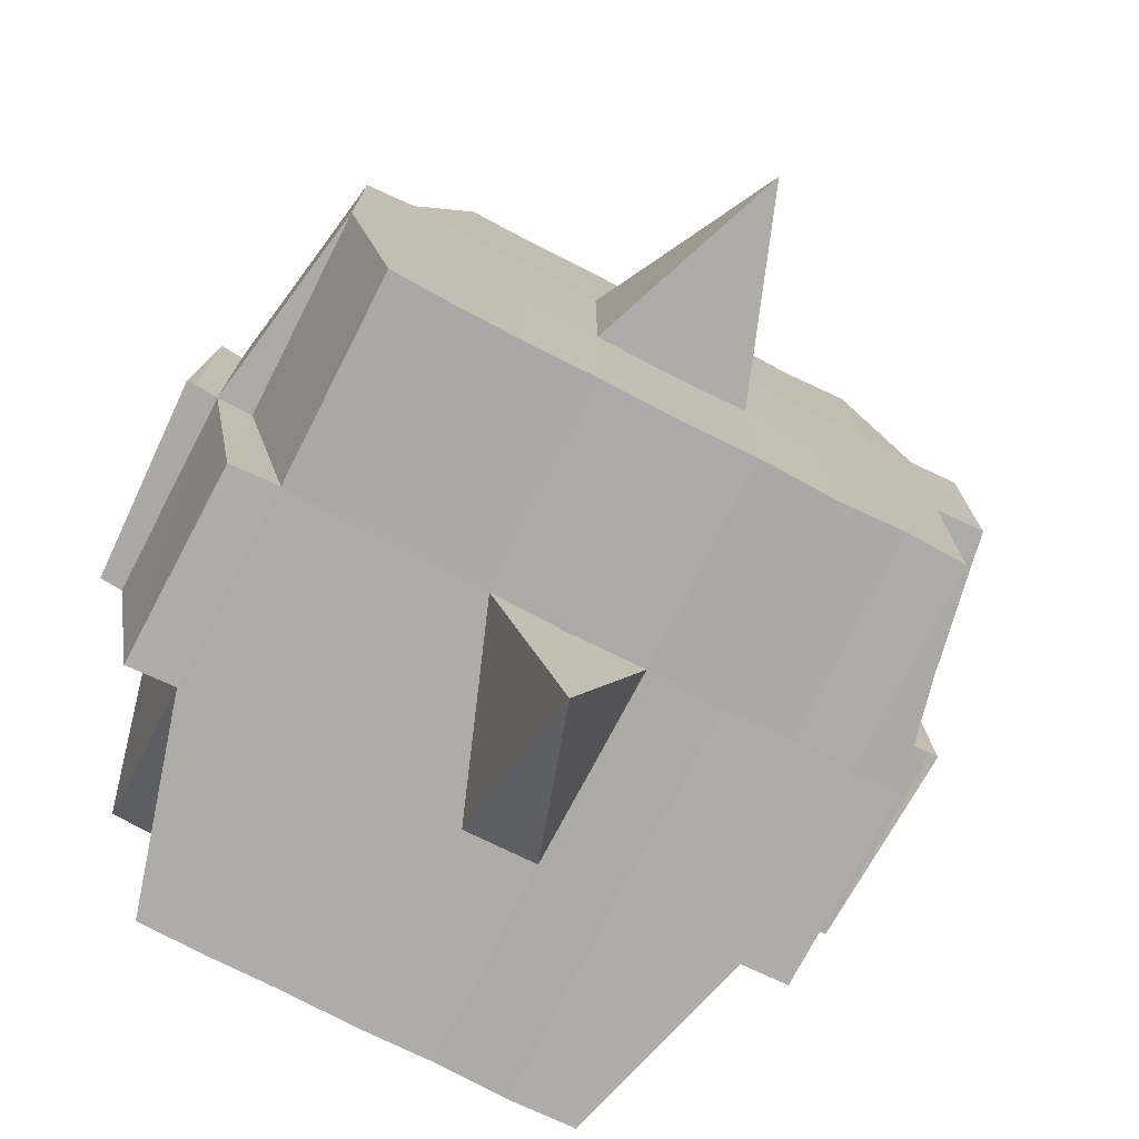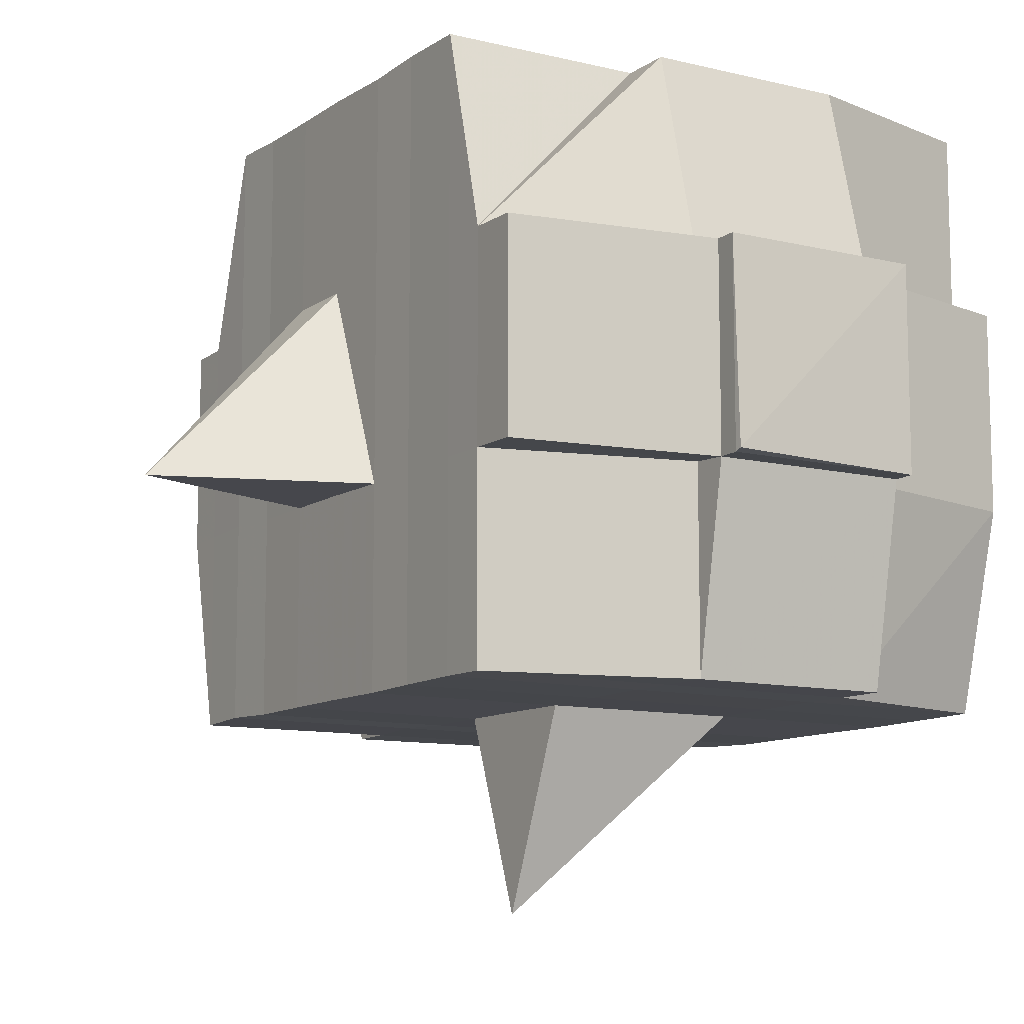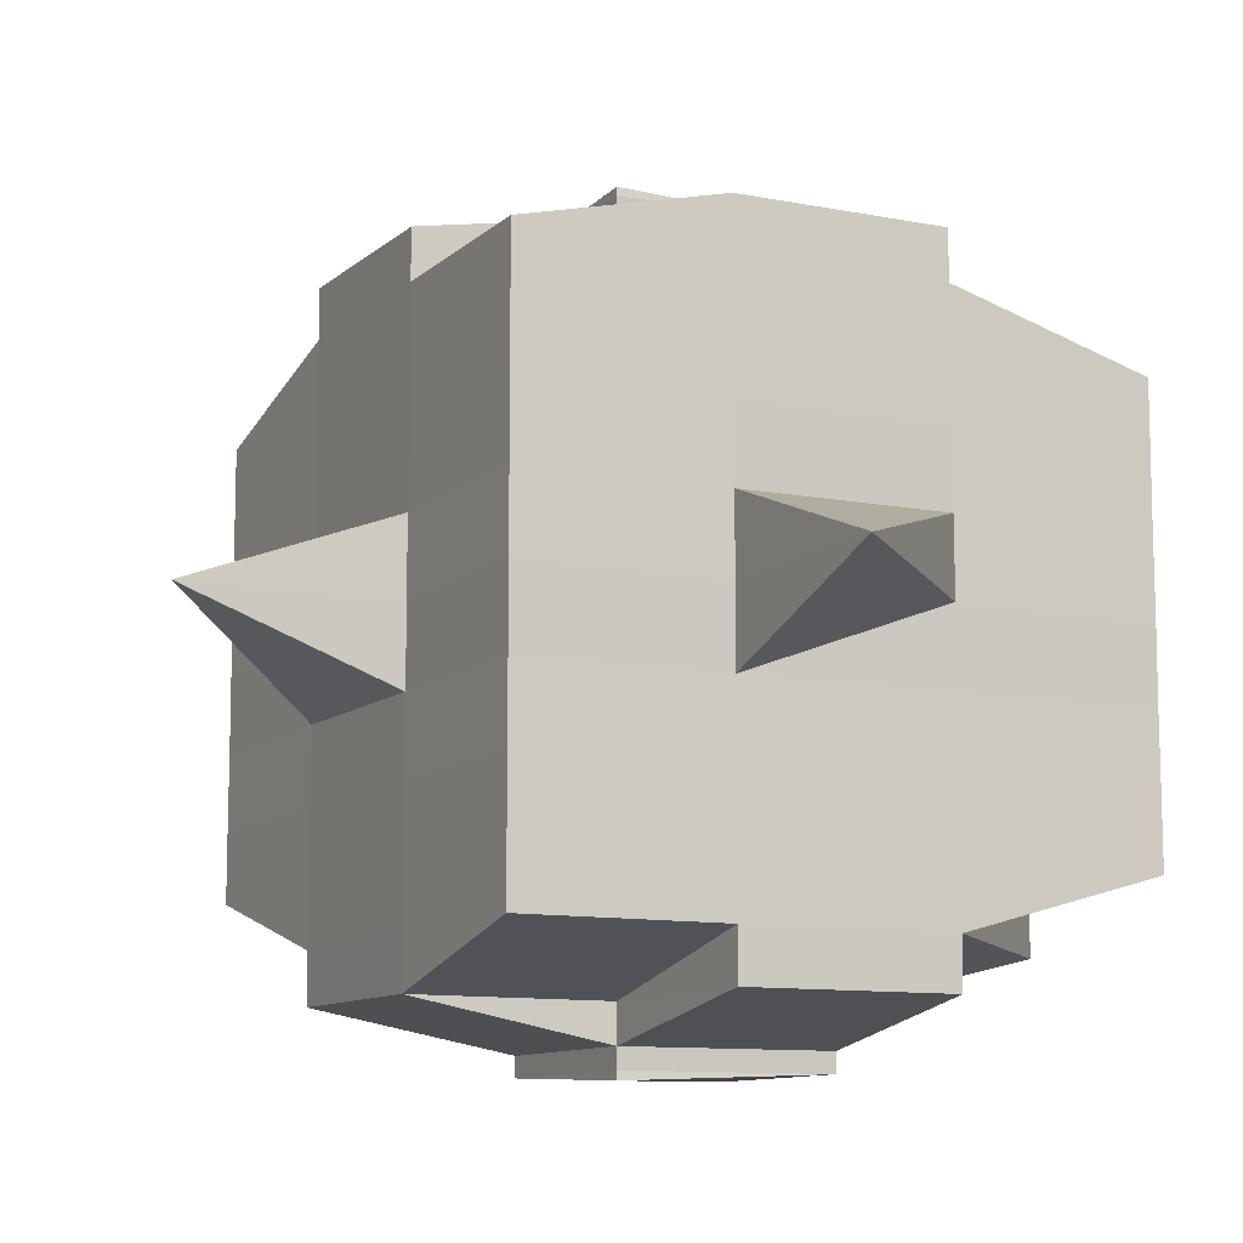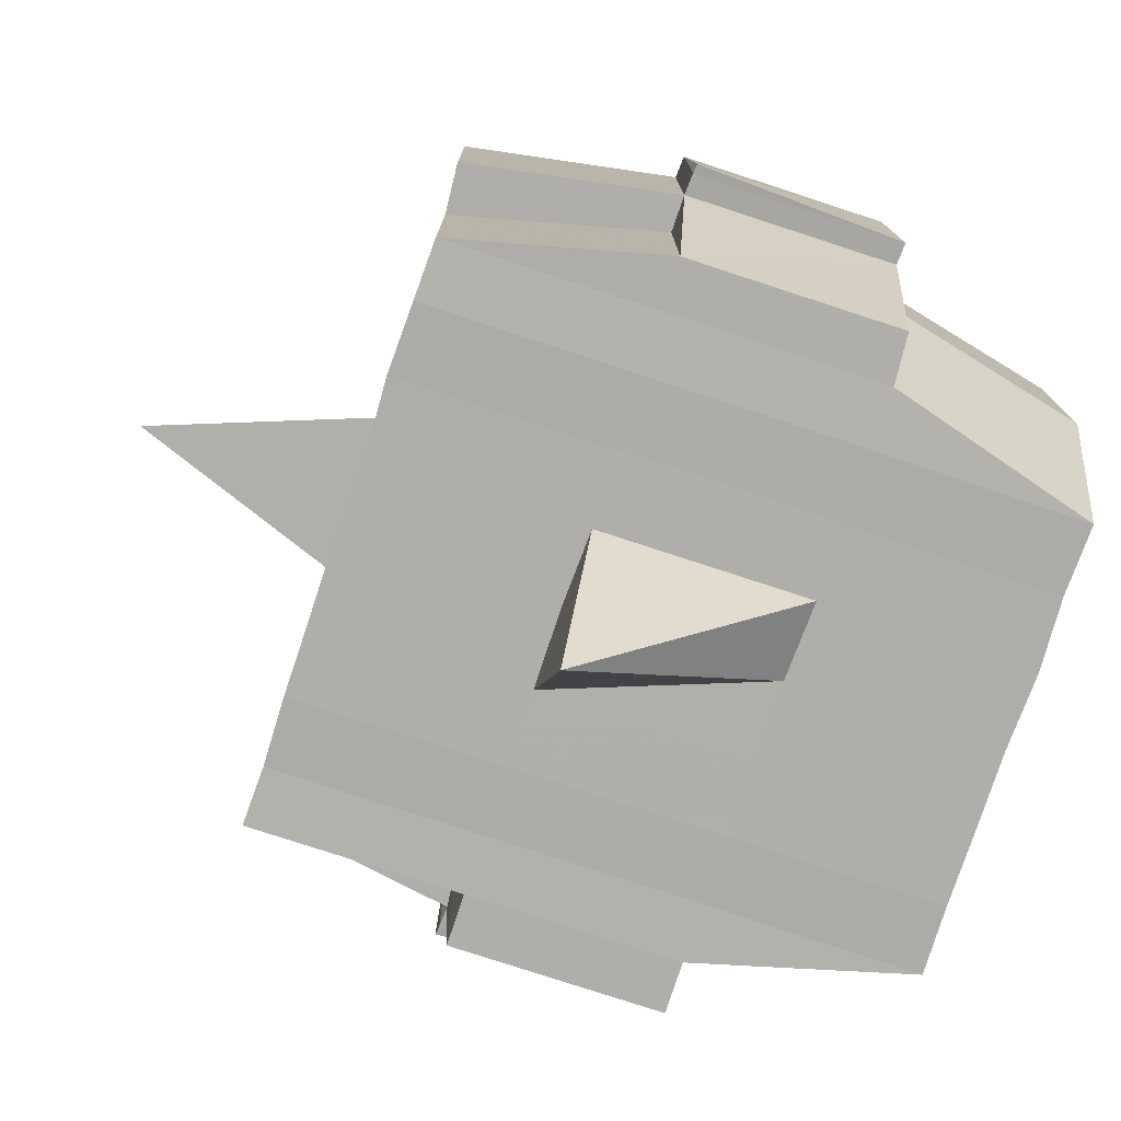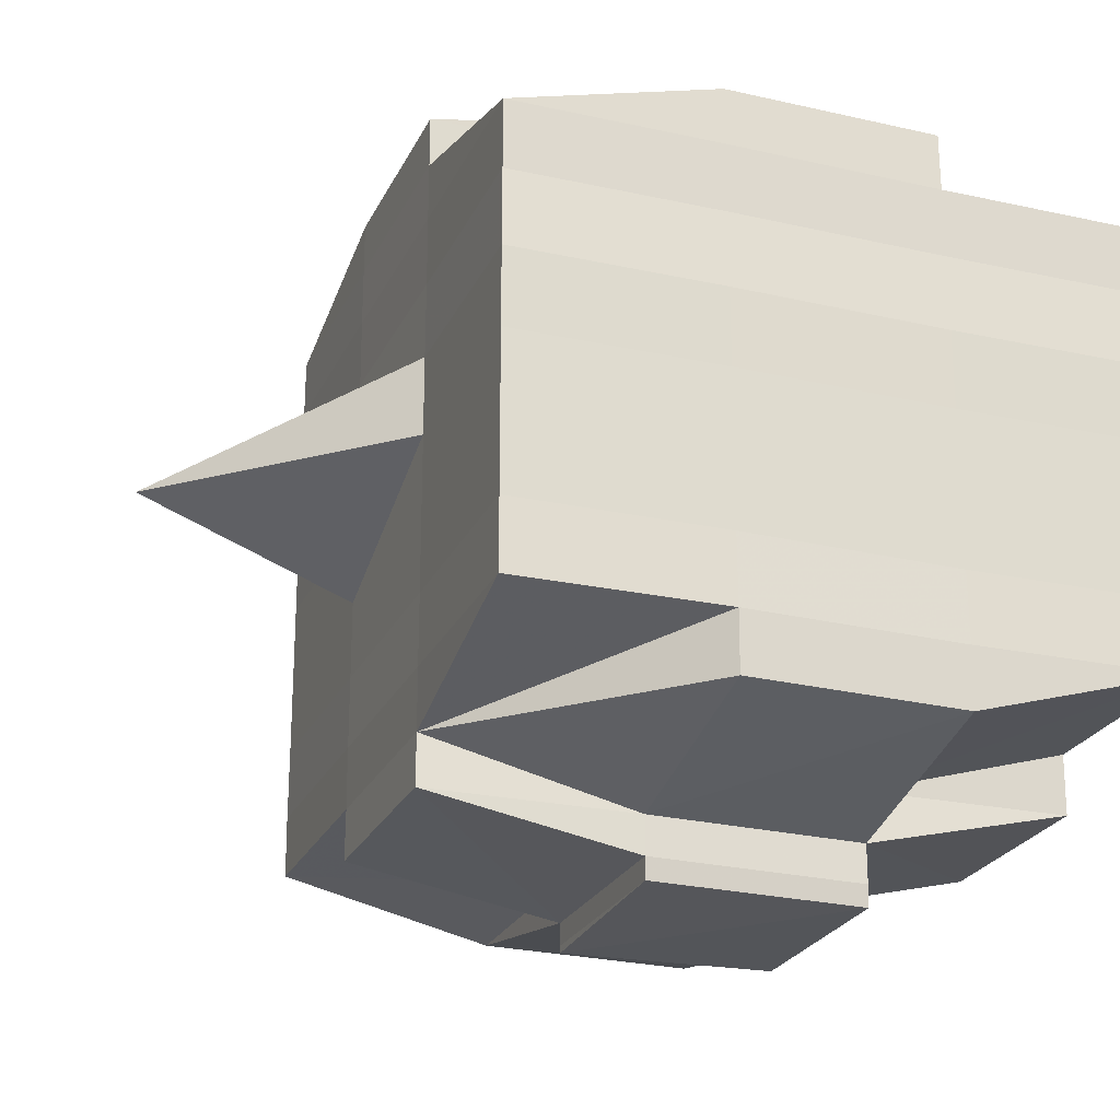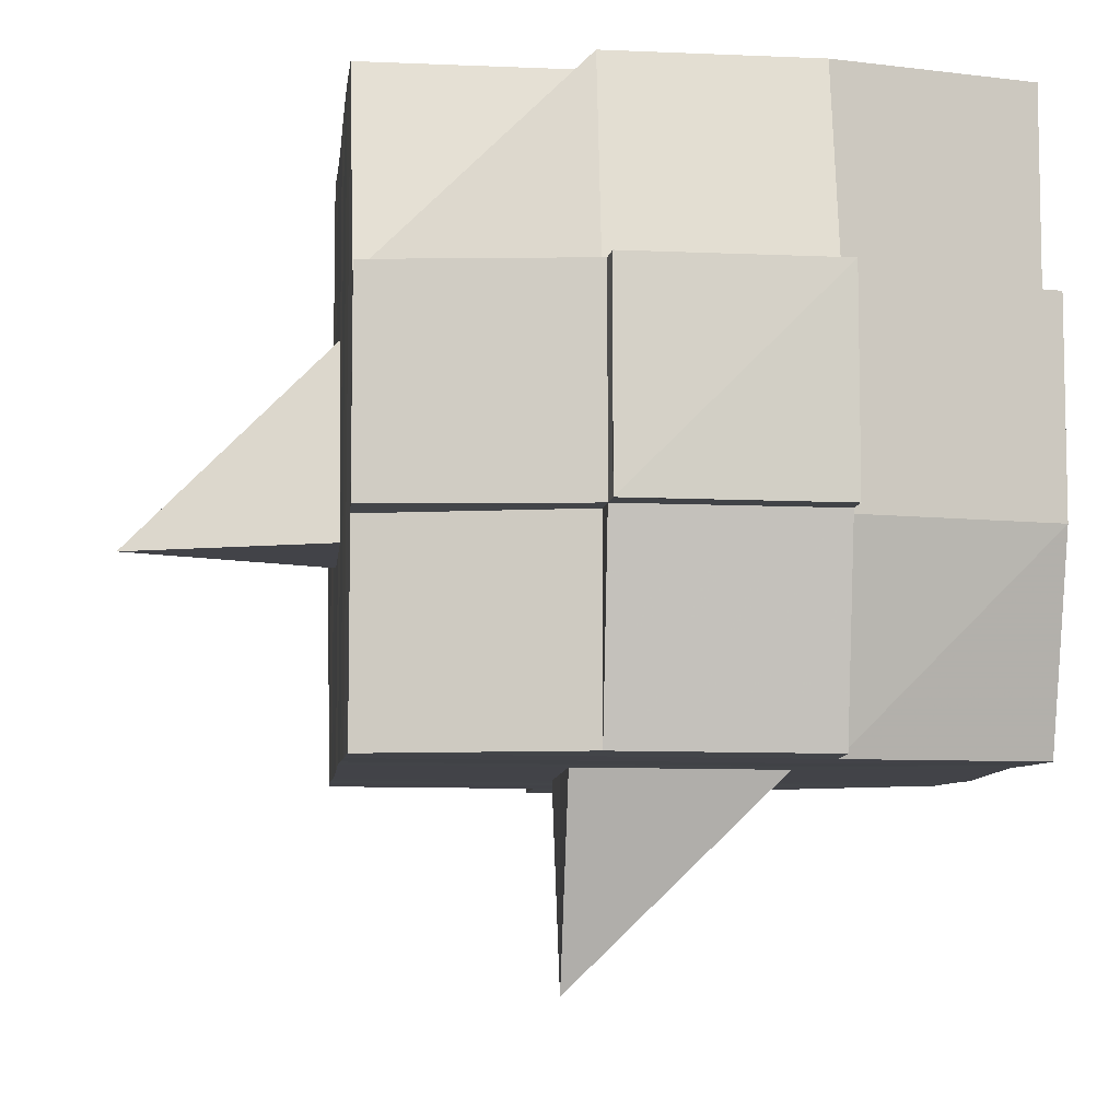
<metadata>
{"format":"obj","ext":"obj","renderer":"f3d","projection":"perspective","resolution":1024,"background":"white","views":[{"elev":-76.1,"azim":62.8,"up":"+Y"},{"elev":-10.5,"azim":148.2,"up":"+Y"},{"elev":-10.5,"azim":63.0,"up":"+Z"},{"elev":-77.6,"azim":161.7,"up":"+Y"},{"elev":-24.4,"azim":159.5,"up":"+Z"},{"elev":-7.7,"azim":173.8,"up":"+Y"}]}
</metadata>
<code>
o 848
v 2228 1854 10.12
v 2228 1854 10.12
v 2228 1854 10.12
v 2228 1854 10.12
v 2228 1854 10.12
v 2228 1854 10.12
v 2228 1854 10.12
v 2228 1854 10.12
v 2228 1854 10.12
v 2228 1854 10.12
v 2228 1854 10.12
v 2228 1854 10.12
v 2228 1854 10.12
v 2228 1854 10.12
v 2228 1854 10.12
v 2228 1854 10.12
v 2228 1854 10.12
v 2228 1854 10.12
v 2228 1854 10.12
v 2228 1854 10.12
v 2228 1854 10.12
v 2228 1854 10.12
v 2228 1854 10.12
v 2228 1854 10.12
v 2228 1854 10.13
v 2228 1854 10.12
v 2228 1854 10.12
v 2228 1854 10.12
v 2228 1854 10.12
v 2228 1854 10.12
v 2228 1854 10.13
v 2228 1854 10.13
v 2228 1854 10.13
v 2228 1854 10.14
v 2228 1854 10.13
v 2228 1854 10.14
v 2228 1854 10.14
v 2228 1854 10.13
v 2228 1854 10.13
v 2228 1854 10.14
v 2228 1854 10.14
v 2228 1854 10.14
v 2228 1854 10.14
v 2228 1854 10.13
v 2228 1854 10.14
v 2228 1854 10.14
v 2228 1854 10.13
v 2228 1854 10.13
v 2228 1854 10.13
v 2228 1854 10.12
v 2228 1854 10.13
v 2228 1854 10.13
v 2228 1854 10.13
v 2228 1854 10.14
v 2228 1854 10.14
v 2228 1854 10.14
v 2228 1854 10.14
v 2228 1854 10.14
v 2228 1854 10.13
v 2228 1854 10.14
v 2228 1854 10.14
v 2228 1854 10.14
v 2228 1854 10.14
v 2228 1854 10.14
v 2228 1854 10.14
v 2228 1854 10.15
v 2228 1854 10.14
v 2228 1854 10.15
v 2228 1854 10.15
v 2228 1854 10.14
v 2228 1854 10.14
v 2228 1854 10.15
v 2228 1854 10.14
v 2228 1854 10.15
v 2228 1854 10.15
v 2228 1854 10.14
v 2228 1854 10.15
v 2228 1854 10.15
v 2228 1854 10.15
v 2228 1854 10.15
v 2228 1854 10.15
v 2228 1854 10.15
v 2228 1854 10.15
v 2228 1854 10.15
v 2228 1854 10.15
v 2228 1854 10.15
v 2228 1854 10.15
v 2228 1854 10.15
v 2228 1854 10.15
v 2228 1854 10.15
v 2228 1854 10.15
v 2228 1854 10.15
v 2228 1854 10.15
v 2228 1854 10.15
v 2228 1854 10.15
v 2228 1854 10.15
v 2228 1854 10.15
v 2228 1854 10.15
v 2228 1854 10.15
v 2228 1854 10.15
v 2228 1854 10.15
v 2228 1854 10.15
v 2228 1854 10.15
v 2228 1854 10.15
v 2228 1854 10.15
v 2228 1854 10.15
v 2228 1854 10.15
v 2228 1854 10.15
v 2228 1854 10.15
v 2228 1854 10.15
v 2228 1854 10.15
v 2228 1854 10.15
v 2228 1854 10.15
v 2228 1854 10.15
v 2228 1854 10.15
v 2228 1854 10.15
v 2228 1854 10.15
v 2228 1854 10.15
v 2228 1854 10.15
v 2228 1854 10.15
v 2228 1854 10.15
v 2228 1854 10.15
v 2228 1854 10.15
v 2228 1854 10.15
v 2228 1854 10.15
v 2228 1854 10.14
v 2228 1854 10.15
v 2228 1854 10.15
v 2228 1854 10.14
v 2228 1854 10.14
v 2228 1854 10.14
v 2228 1854 10.14
v 2228 1854 10.15
v 2228 1854 10.14
v 2228 1854 10.14
v 2228 1854 10.14
v 2228 1854 10.14
v 2228 1854 10.14
v 2228 1854 10.14
v 2228 1854 10.14
v 2228 1854 10.13
v 2228 1854 10.14
v 2228 1854 10.14
v 2228 1854 10.14
v 2228 1854 10.13
v 2228 1854 10.13
v 2228 1854 10.13
v 2228 1854 10.13
v 2228 1854 10.13
v 2228 1854 10.13
v 2228 1854 10.12
v 2228 1854 10.13
v 2228 1854 10.12
v 2228 1854 10.12
v 2228 1854 10.12
v 2228 1854 10.12
v 2228 1854 10.12
v 2228 1854 10.12
v 2228 1854 10.12
v 2228 1854 10.12
v 2228 1854 10.12
v 2228 1854 10.12
v 2228 1854 10.12
v 2228 1854 10.13
v 2228 1854 10.12
v 2228 1854 10.13
v 2228 1854 10.12
v 2228 1854 10.12
v 2228 1854 10.12
v 2228 1854 10.12
v 2228 1854 10.12
v 2228 1854 10.12
v 2228 1854 10.12
v 2228 1854 10.12
v 2228 1854 10.12
v 2228 1854 10.12
v 2228 1854 10.12
v 2228 1854 10.12
v 2228 1854 10.12
v 2228 1854 10.12
v 2228 1854 10.12
v 2228 1854 10.12
v 2228 1854 10.12
v 2228 1854 10.12
v 2228 1854 10.12
v 2228 1854 10.12
v 2228 1854 10.12
v 2228 1854 10.12
v 2228 1854 10.12
v 2228 1854 10.12
v 2228 1854 10.12
v 2228 1854 10.12
v 2228 1854 10.12
v 2228 1854 10.12
v 2228 1854 10.12
v 2228 1854 10.12
v 2228 1854 10.12
v 2228 1854 10.12
v 2228 1854 10.12
v 2228 1854 10.12
v 2228 1854 10.12
v 2228 1854 10.12
v 2228 1854 10.12
v 2228 1854 10.12
v 2228 1854 10.12
v 2228 1854 10.12
v 2228 1854 10.12
v 2228 1854 10.13
v 2228 1854 10.13
v 2228 1854 10.13
v 2228 1854 10.13
v 2228 1854 10.12
v 2228 1854 10.13
v 2228 1854 10.13
v 2228 1854 10.14
v 2228 1854 10.13
v 2228 1854 10.13
v 2228 1854 10.13
v 2228 1854 10.14
v 2228 1854 10.14
v 2228 1854 10.14
v 2228 1854 10.14
v 2228 1854 10.13
v 2228 1854 10.14
v 2228 1854 10.14
v 2228 1854 10.14
v 2228 1854 10.14
v 2228 1854 10.14
v 2228 1854 10.14
v 2228 1854 10.15
v 2228 1854 10.14
v 2228 1854 10.14
v 2228 1854 10.14
v 2228 1854 10.15
v 2228 1854 10.15
v 2228 1854 10.15
v 2228 1854 10.15
v 2228 1854 10.14
v 2228 1854 10.15
v 2228 1854 10.15
v 2228 1854 10.15
v 2228 1854 10.15
v 2228 1854 10.15
v 2228 1854 10.15
v 2228 1854 10.15
v 2228 1854 10.15
v 2228 1854 10.15
v 2228 1854 10.15
v 2228 1854 10.15
v 2228 1854 10.15
v 2228 1854 10.15
v 2228 1854 10.15
v 2228 1854 10.15
v 2228 1854 10.15
v 2228 1854 10.14
v 2228 1854 10.15
v 2228 1854 10.15
v 2228 1854 10.15
v 2228 1854 10.15
v 2228 1854 10.15
v 2228 1854 10.15
v 2228 1854 10.15
v 2228 1854 10.15
v 2228 1854 10.15
v 2228 1854 10.15
v 2228 1854 10.15
v 2228 1854 10.15
v 2228 1854 10.15
v 2228 1854 10.15
v 2228 1854 10.15
v 2228 1854 10.14
v 2228 1854 10.14
v 2228 1854 10.14
v 2228 1854 10.14
v 2228 1854 10.14
v 2228 1854 10.14
v 2228 1854 10.13
v 2228 1854 10.14
v 2228 1854 10.14
v 2228 1854 10.15
v 2228 1854 10.14
v 2228 1854 10.14
v 2228 1854 10.14
v 2228 1854 10.14
v 2228 1854 10.13
v 2228 1854 10.14
v 2228 1854 10.14
v 2228 1854 10.13
v 2228 1854 10.13
v 2228 1854 10.13
v 2228 1854 10.13
v 2228 1854 10.13
v 2228 1854 10.12
v 2228 1854 10.13
v 2228 1854 10.13
v 2228 1854 10.12
v 2228 1854 10.12
v 2228 1854 10.12
v 2228 1854 10.12
v 2228 1854 10.12
v 2228 1854 10.12
v 2228 1854 10.12
v 2228 1854 10.12
v 2228 1854 10.12
v 2228 1854 10.12
v 2228 1854 10.12
v 2228 1854 10.12
v 2228 1854 10.12
v 2228 1854 10.12
v 2228 1854 10.12
v 2228 1854 10.12
v 2228 1854 10.12
v 2228 1854 10.12
v 2228 1854 10.12
v 2228 1854 10.12
v 2228 1854 10.12
v 2228 1854 10.12
v 2228 1854 10.12
v 2228 1854 10.12
v 2228 1854 10.14
v 2228 1854 10.14
v 2228 1854 10.13
v 2228 1854 10.14
v 2228 1854 10.14
v 2228 1854 10.14
v 2228 1854 10.14
v 2228 1854 10.13
v 2228 1854 10.14
v 2228 1854 10.14
v 2228 1854 10.15
v 2228 1854 10.15
v 2228 1854 10.15
v 2228 1854 10.15
v 2228 1854 10.15
v 2228 1854 10.15
v 2228 1854 10.15
v 2228 1854 10.15
v 2228 1854 10.15
v 2228 1854 10.15
v 2228 1854 10.15
f 1 2 3
f 4 5 2
f 6 7 3
f 8 9 6
f 10 11 5
f 12 13 4
f 13 14 15
f 16 12 17
f 10 18 19
f 18 20 11
f 21 18 22
f 23 24 18
f 24 25 26
f 27 26 18
f 18 26 28
f 26 29 28
f 29 30 28
f 26 31 29
f 25 32 31
f 33 31 26
f 32 34 35
f 34 36 37
f 38 35 31
f 39 40 38
f 40 41 42
f 42 43 44
f 45 46 43
f 31 35 47
f 31 47 29
f 29 47 30
f 35 48 47
f 47 49 50
f 48 51 49
f 47 48 52
f 53 54 48
f 54 55 56
f 56 57 51
f 58 56 48
f 48 56 59
f 60 61 57
f 56 60 62
f 63 60 56
f 36 64 63
f 63 65 60
f 64 66 65
f 67 65 63
f 66 68 69
f 65 70 60
f 60 70 71
f 65 69 70
f 72 69 65
f 70 73 61
f 69 74 70
f 74 75 73
f 70 74 76
f 74 77 75
f 69 78 74
f 79 78 69
f 78 80 74
f 79 81 82
f 83 84 77
f 85 86 81
f 87 86 88
f 89 88 90
f 91 92 84
f 93 94 92
f 95 96 91
f 97 98 94
f 96 98 99
f 100 99 101
f 102 95 103
f 104 97 105
f 106 104 107
f 108 106 80
f 105 109 110
f 111 112 109
f 113 111 114
f 115 113 116
f 116 105 117
f 116 110 118
f 119 116 120
f 80 116 121
f 121 116 122
f 80 121 123
f 121 122 124
f 123 121 124
f 124 118 125
f 124 125 126
f 127 128 123
f 123 124 129
f 129 126 130
f 129 124 131
f 132 123 129
f 133 123 132
f 134 127 132
f 132 129 135
f 135 130 136
f 135 129 137
f 138 132 135
f 76 132 138
f 139 134 138
f 138 135 140
f 140 136 141
f 140 135 142
f 143 138 140
f 71 138 143
f 144 139 143
f 143 140 145
f 145 141 146
f 145 140 147
f 148 143 145
f 62 143 148
f 149 144 148
f 148 145 150
f 150 146 151
f 150 145 152
f 153 151 154
f 155 154 156
f 157 158 156
f 159 160 158
f 161 162 155
f 163 150 162
f 164 150 163
f 164 148 150
f 59 148 164
f 165 164 163
f 52 164 165
f 166 149 164
f 167 166 165
f 165 168 169
f 170 169 171
f 170 165 172
f 30 165 170
f 28 30 170
f 28 170 173
f 173 171 174
f 173 170 175
f 176 174 177
f 176 173 178
f 179 173 180
f 181 182 173
f 178 183 184
f 185 186 176
f 187 185 188
f 189 190 183
f 189 191 190
f 192 193 189
f 9 192 194
f 175 189 194
f 194 195 7
f 196 197 195
f 198 199 197
f 200 198 189
f 201 200 189
f 201 202 200
f 200 203 198
f 202 203 200
f 204 202 205
f 203 206 191
f 207 208 202
f 202 209 203
f 152 209 202
f 208 210 209
f 209 211 203
f 203 211 212
f 211 213 206
f 209 214 211
f 147 214 209
f 210 215 214
f 214 216 211
f 216 217 213
f 211 216 218
f 214 219 216
f 142 219 214
f 215 220 219
f 219 221 216
f 221 222 217
f 216 221 223
f 219 224 221
f 137 224 219
f 220 225 224
f 224 226 221
f 226 227 222
f 221 226 228
f 224 229 226
f 225 230 229
f 131 229 224
f 229 231 226
f 231 232 227
f 226 231 233
f 229 234 231
f 235 234 229
f 234 236 231
f 236 237 232
f 231 236 238
f 235 239 240
f 241 242 239
f 243 242 244
f 245 244 246
f 247 248 236
f 248 249 250
f 251 250 236
f 236 250 252
f 250 253 252
f 252 253 254
f 252 254 255
f 250 256 253
f 117 256 250
f 249 257 256
f 257 258 259
f 114 259 256
f 258 260 261
f 256 261 262
f 256 262 263
f 259 101 264
f 265 264 266
f 265 266 267
f 268 103 265
f 269 102 265
f 270 267 271
f 270 265 72
f 253 265 270
f 254 253 270
f 254 270 272
f 272 270 67
f 272 271 273
f 255 254 272
f 255 272 274
f 274 272 45
f 274 273 275
f 276 275 277
f 278 255 274
f 238 255 278
f 279 280 255
f 281 279 278
f 278 282 283
f 284 283 285
f 233 278 284
f 284 278 286
f 287 281 284
f 228 284 288
f 289 287 288
f 288 284 290
f 290 277 291
f 288 290 292
f 292 290 33
f 292 291 293
f 294 288 292
f 223 288 294
f 295 289 294
f 294 292 296
f 296 292 27
f 296 293 297
f 298 297 299
f 300 299 301
f 302 303 301
f 304 305 303
f 306 307 300
f 308 296 307
f 309 296 308
f 198 309 308
f 309 294 296
f 218 294 309
f 310 309 311
f 312 295 309
f 313 314 315
f 314 316 317
f 313 318 319
f 320 321 322
f 323 324 321
f 325 326 327
f 328 329 326
f 330 331 332
f 333 334 335
f 336 337 338
f 338 339 340

</code>
